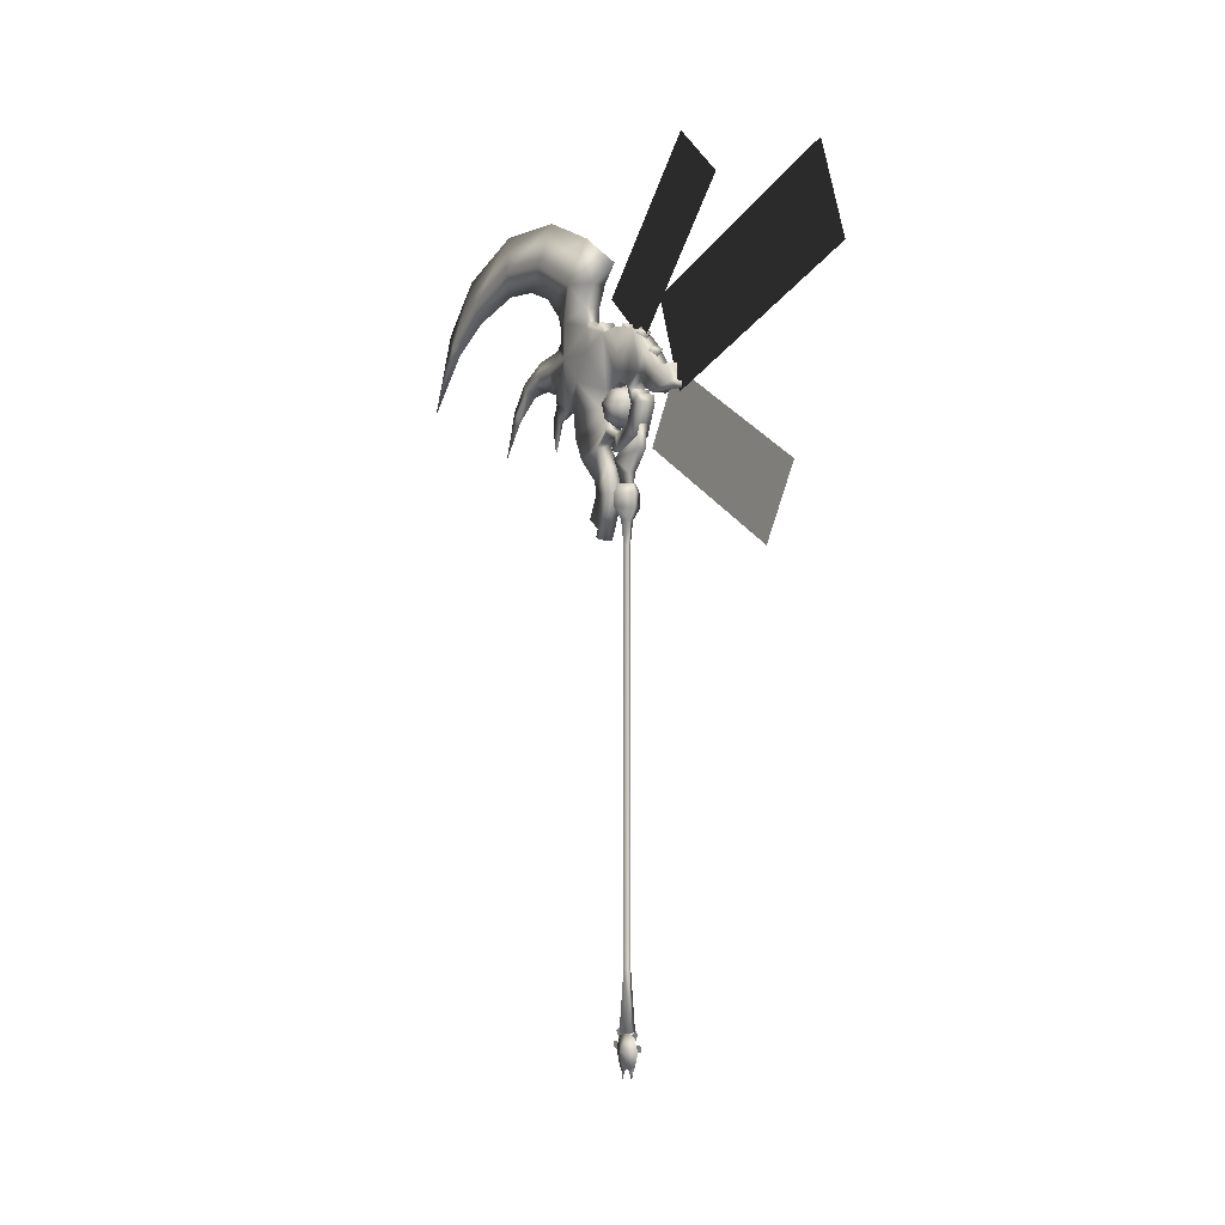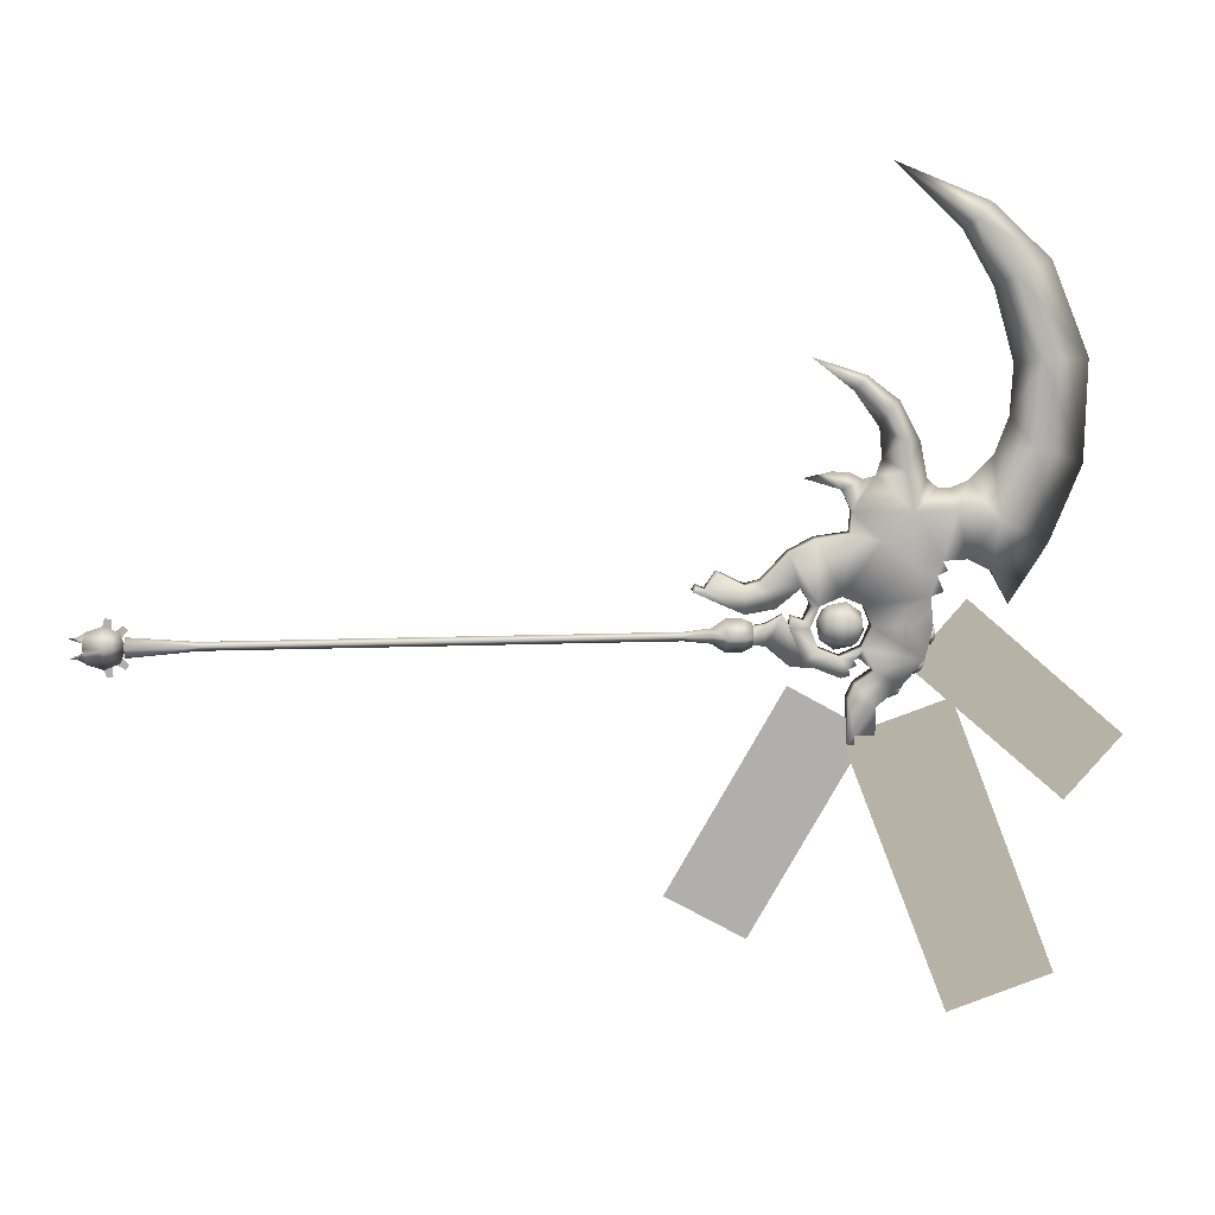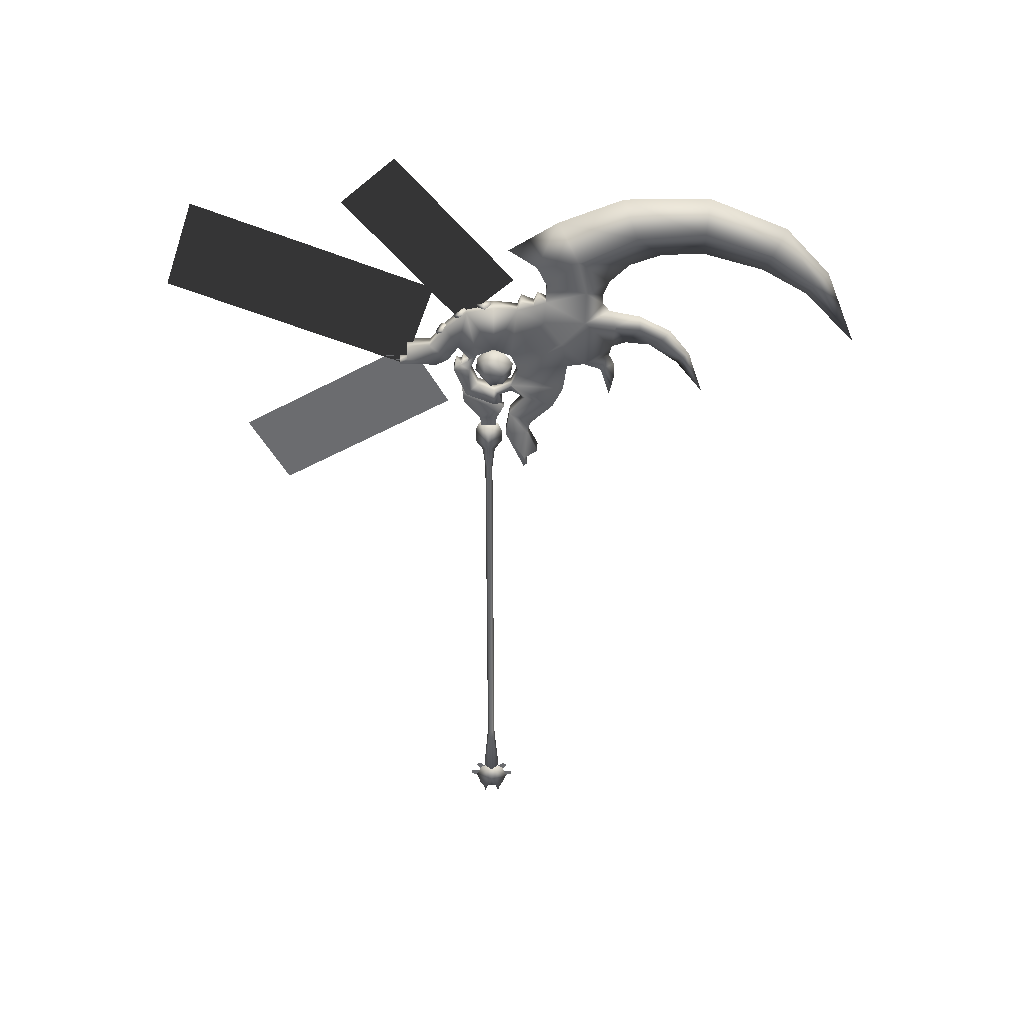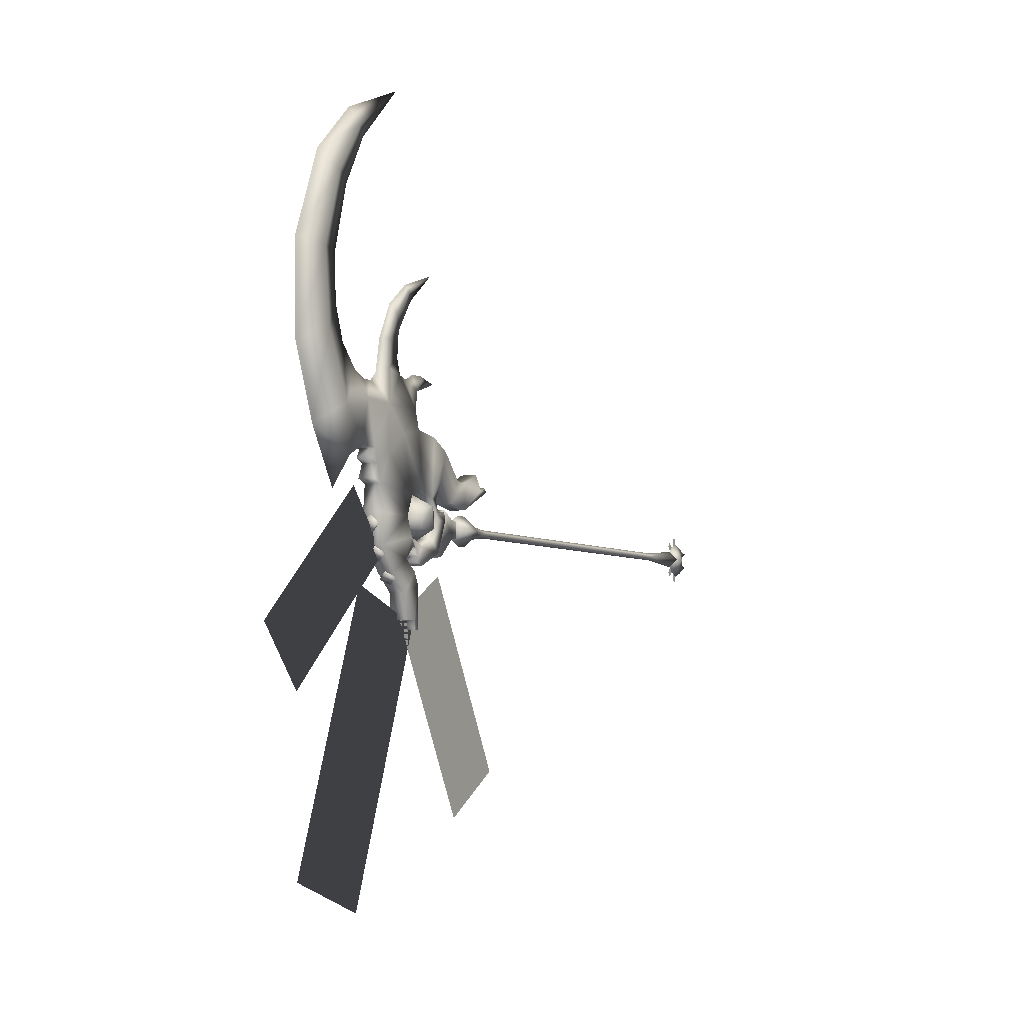
<metadata>
{"format":"obj","ext":"obj","renderer":"f3d","projection":"perspective","resolution":1024,"background":"white","views":[{"elev":-2.9,"azim":148.0,"up":"+Y"},{"elev":12.3,"azim":84.8,"up":"+Z"},{"elev":36.1,"azim":-88.9,"up":"+Y"},{"elev":-4.6,"azim":-153.1,"up":"+Z"}]}
</metadata>
<code>
o MDL_w22scx2_bod00
v -0 -1.325 0.0338
v -0 -1.099 0.015
v 0.015 -1.099 -0
v -0.015 -1.099 0
v -0.0338 -1.325 0
v -0 -1.325 -0.0338
v 0.0338 -1.325 -0
v -0 -1.099 -0.015
v 0 0.42 0.015
v 0.015 0.42 -0
v 0 0.42 -0.015
v -0.015 0.42 0
v 0.055 0.5531 -0
v 0.0256 0.5088 -0
v 0 0.5088 0.0256
v 0 0.5088 -0.0256
v 0 0.5531 -0.055
v -0.055 0.5531 0
v 0 0.5531 0.055
v -0.0256 0.5088 0
v -0.015 0.68 0.035
v -0.01 0.64 -0.03
v -0.01 0.64 0.03
v -0.015 0.68 -0.035
v -0.015 0.735 0.065
v -0.015 0.7575 -0.1019
v -0.015 0.85 -0.11
v 0.015 0.68 0.035
v 0.015 0.68 -0.035
v 0.01 0.64 -0.03
v 0.015 0.735 0.065
v 0.01 0.64 0.03
v 0.015 0.7575 -0.1019
v 0.015 0.85 -0.11
v 0 0.6062 0.055
v 0.055 0.6062 -0
v 0 0.6062 -0.055
v -0.055 0.6062 0
v 0 0.64 0.04
v 0.04 0.64 -0
v 0 0.64 -0.04
v -0.04 0.64 0
v -0.005 -1.453 0.0169
v -0 -1.47 0.0362
v -0 -1.439 0.0544
v -0 -1.496 0.0319
v 0.005 -1.453 0.0169
v 0.005 -1.457 -0
v -0.005 -1.457 0
v -0 -1.355 0.0512
v -0 -1.312 0.0562
v -0 -1.335 0.0288
v -0 -1.326 0.0712
v -0 -1.394 0.0619
v -0 -1.363 0.0919
v -0 -1.364 0.0562
v -0 -1.383 0.095
v -0 -1.355 -0.0512
v -0 -1.312 -0.0556
v -0 -1.326 -0.0706
v -0 -1.335 -0.0288
v -0 -1.394 -0.0613
v -0 -1.363 -0.0913
v -0 -1.383 -0.095
v -0 -1.364 -0.0562
v -0 -1.32 0
v -0.03 -1.39 0
v -0 -1.34 0.0494
v -0 -1.34 -0.0494
v -0 -1.39 0.07
v 0.03 -1.39 -0
v -0.005 -1.453 -0.0162
v -0 -1.439 -0.0538
v -0 -1.47 -0.0356
v -0 -1.496 -0.0313
v 0.005 -1.453 -0.0162
v -0 -1.39 -0.07
v -0.03 1.19 -0.085
v -0.03 1.02 0.025
v -0.03 1.215 0.025
v -0.03 0.9906 -0.0456
v -0.03 0.92 0.125
v -0.03 1.048 0.3013
v -0.03 0.9906 0.0956
v -0.03 0.945 0.325
v -0.03 0.835 0.31
v -0.03 0.7094 0.09
v -0.03 0.7513 0.2681
v -0.03 0.7875 0.1544
v -0.03 0.6631 0.1744
v -0.03 0.6131 0.1631
v -0.03 0.61 0.0731
v -0.03 0.4863 0.1519
v -0.03 0.5244 0.2069
v -0.03 0.4462 0.1481
v -0.03 0.4594 0.1637
v -0.03 0.9469 -0.36
v -0.03 0.97 -0.3288
v -0.03 0.97 -0.36
v -0.03 0.9456 -0.21
v -0.03 1.035 -0.2369
v -0.03 0.9694 -0.1631
v -0.03 1.116 -0.1713
v -0.03 1.035 -0.33
v 0.03 0.9906 -0.0456
v 0.03 1.029 -0.1206
v 0.03 1.19 -0.085
v 0.03 0.9769 -0.0756
v 0.03 0.9625 -0.0812
v 0.03 1.116 -0.1713
v 0.03 0.9694 -0.1631
v 0.03 0.9906 0.0956
v 0.03 1.048 0.3013
v 0.03 0.92 0.125
v 0.03 1.149 0.2288
v 0.03 1.205 0.12
v 0.03 0.835 0.31
v 0.03 0.945 0.325
v 0.03 0.8494 0.0956
v 0.03 0.7875 0.1544
v 0.03 0.6631 0.1744
v 0.03 0.7094 0.09
v 0.03 0.7513 0.2681
v 0.03 0.6131 0.1631
v 0.03 0.61 0.0731
v 0.03 0.4863 0.1519
v 0.03 0.4462 0.1481
v 0.03 0.4594 0.1637
v 0.03 0.5244 0.2069
v 0.03 1.035 -0.2369
v 0.03 0.9456 -0.21
v 0.03 0.97 -0.3288
v 0.03 0.9469 -0.36
v 0.03 0.97 -0.36
v 0.03 1.035 -0.33
v -0.03 1.205 0.12
v -0.03 1.224 0.1863
v -0.03 1.246 0.135
v -0.03 1.149 0.2288
v -0.03 1.242 0.2344
v -0.03 1.258 0.2025
v -0.03 1.147 0.3944
v -0.0275 1.283 0.3969
v -0.02 0.9488 0.3944
v 0 1.024 0.5063
v 0 0.9844 0.4963
v -0.0075 0.9175 0.4631
v 0 0.9406 0.5181
v -0.0113 1.063 0.7144
v 0 0.9919 0.8238
v 0 1.098 0.7425
v -0.0131 1.113 0.6187
v -0.015 1.123 0.5188
v 0 1.043 0.5625
v 0 1.165 0.6156
v 0 1.189 0.4944
v 0 1.222 0.4656
v -0.0156 1.321 1.308
v 0 1.371 1.358
v 0 1.06 1.484
v 0 1.566 1.178
v -0.0188 1.456 1.129
v 0 1.694 0.8712
v -0.0219 1.546 0.8606
v 0 1.278 1.278
v 0 1.384 1.097
v 0 1.454 0.8556
v 0 1.688 0.5356
v -0.03 1.531 0.5913
v 0 1.586 0.2819
v 0 1.446 0.69
v 0 1.401 0.5675
v -0.03 1.421 0.3638
v 0 1.323 0.4881
v 0 1.265 0.4644
v -0.03 1.4 0.1988
v 0.03 1.224 0.1863
v 0.03 1.246 0.135
v 0.03 1.242 0.2344
v 0.03 1.258 0.2025
v 0.03 1.147 0.3944
v 0.0206 0.9488 0.3944
v 0.0075 0.9175 0.4631
v 0 0.8838 0.5213
v 0 0.8144 0.8825
v 0.0069 0.975 0.7994
v 0 0.9513 0.7744
v 0.015 1.123 0.5188
v 0.03 1.319 0.2387
v 0.03 1.4 0.1988
v 0.03 1.421 0.3638
v 0.0156 1.321 1.308
v 0.0188 1.456 1.129
v 0.0225 1.546 0.8606
v 0.03 1.531 0.5913
v 0.0281 1.283 0.3969
v 0 1.461 0.0844
v -0.03 1.319 0.2387
v 0.03 1.215 0.025
v 0.03 1.02 0.025
v -0.03 0.8494 0.0956
v 0.03 0.92 -0.075
v -0.03 0.92 -0.075
v 0.03 0.8494 -0.0456
v -0.03 0.8494 -0.0456
v 0.03 0.82 0.025
v -0.03 0.82 0.025
v -0.03 0.9769 -0.0756
v -0.03 1.029 -0.1206
v -0.03 0.9625 -0.0812
v -0.03 0.9456 -0.1106
v 0.03 0.8238 0.0962
v 0.03 0.8031 0.0444
v -0.03 0.8238 0.0962
v -0.03 0.8031 0.0444
v -0.03 0.92 -0.14
v -0.03 0.9506 -0.1312
v -0.03 0.8031 -0.0913
v -0.03 0.755 0.025
v 0.03 0.9456 -0.1106
v 0.03 0.92 -0.14
v 0.03 0.9506 -0.1312
v 0.03 0.8031 -0.0913
v 0.03 0.755 0.025
v -0.03 0.7631 0.0575
v 0.03 0.7631 0.0575
v -0.03 0.9706 -0.1006
v 0.03 0.9706 -0.1006
v 0.0288 1.164 -0.1044
v 0 1.199 -0.095
v 0 1.183 -0.0819
v 0.0288 1.18 -0.1175
v 0 1.146 -0.1269
v 0 1.161 -0.1394
v -0.0288 1.164 -0.1044
v -0.0288 1.18 -0.1175
v 0.0288 1.201 -0.01
v 0 1.226 0.0131
v 0 1.207 0.0175
v 0.0288 1.22 -0.015
v 0 1.194 -0.0388
v 0 1.214 -0.0431
v -0.0288 1.201 -0.01
v -0.0288 1.22 -0.015
v 0.0288 1.092 -0.1794
v 0 1.127 -0.1756
v 0 1.114 -0.1606
v 0.0288 1.105 -0.195
v 0 1.07 -0.1988
v 0 1.083 -0.2138
v -0.0288 1.092 -0.1794
v -0.0288 1.105 -0.195
v 0.055 0.8637 0.0113
v 0.0531 0.8769 0.0662
v 0.0075 0.8425 0.0437
v 0.0069 0.8519 -0.0162
v -0.0419 0.8537 0.0106
v -0.0437 0.8669 0.0656
v 0.0037 0.8788 0.0931
v 0.07 0.9175 -0.0131
v 0.0025 0.9013 -0.0525
v 0.0675 0.9362 0.0644
v -0.0019 0.9388 0.1025
v -0.0675 0.9038 -0.0137
v -0.0531 0.9631 -0.0156
v -0.0037 0.9613 -0.0431
v -0.0075 0.9975 0.0063
v -0.07 0.9225 0.0637
v 0.0425 0.9862 0.0394
v 0.0437 0.9731 -0.015
v -0.0069 0.9881 0.0669
v -0.055 0.9762 0.0388
v -0.0069 0.975 0.7994
v 0 1.034 0.6587
v 0.0131 1.113 0.6187
v 0.0113 1.063 0.7144
v 0 0.7937 0.5013
f 1 3 2
f 2 4 1
f 5 1 4
f 4 6 5
f 3 1 7
f 7 6 3
f 8 3 6
f 6 4 8
f 3 9 2
f 9 3 10
f 11 10 3
f 11 3 8
f 8 4 11
f 12 11 4
f 4 9 12
f 4 2 9
f 13 15 14
f 14 16 13
f 17 13 16
f 16 18 17
f 15 13 19
f 19 18 15
f 20 15 18
f 18 16 20
f 21 22 23
f 22 21 24
f 25 24 21
f 24 25 26
f 27 26 25
f 28 30 29
f 29 31 28
f 28 32 30
f 31 29 33
f 33 34 31
f 32 21 23
f 21 32 28
f 28 25 21
f 25 28 31
f 34 26 27
f 26 34 33
f 33 24 26
f 24 33 29
f 29 22 24
f 22 29 30
f 13 35 19
f 35 13 36
f 37 36 13
f 37 13 17
f 17 18 37
f 38 37 18
f 18 35 38
f 18 19 35
f 36 39 35
f 39 36 40
f 41 40 36
f 41 36 37
f 37 38 41
f 42 41 38
f 38 39 42
f 38 35 39
f 39 41 42
f 41 39 40
f 1 6 7
f 6 1 5
f 12 15 20
f 20 16 12
f 11 12 16
f 16 10 11
f 15 12 9
f 9 10 15
f 14 15 10
f 10 16 14
f 43 44 45
f 46 44 43
f 46 43 47
f 43 48 47
f 48 43 49
f 50 51 52
f 51 50 53
f 54 55 56
f 55 54 57
f 58 59 60
f 59 58 61
f 62 63 64
f 63 62 65
f 66 67 68
f 67 66 69
f 70 68 67
f 67 45 70
f 67 43 45
f 43 67 49
f 47 45 44
f 45 47 71
f 48 71 47
f 46 47 44
f 66 68 71
f 68 70 71
f 70 45 71
f 72 73 74
f 73 72 67
f 49 67 72
f 75 72 74
f 75 76 72
f 72 48 49
f 48 72 76
f 69 77 67
f 77 73 67
f 76 74 73
f 75 74 76
f 69 66 71
f 71 77 69
f 73 77 71
f 71 76 73
f 71 48 76
f 78 79 80
f 79 78 81
f 82 83 84
f 85 83 82
f 82 86 85
f 87 88 89
f 88 87 90
f 91 90 87
f 91 87 92
f 92 93 91
f 94 91 93
f 93 95 96
f 95 93 92
f 97 98 99
f 98 97 100
f 101 98 100
f 100 102 101
f 103 101 102
f 101 104 98
f 105 106 107
f 106 105 108
f 109 108 105
f 110 107 106
f 106 111 110
f 112 113 114
f 113 112 115
f 116 115 112
f 114 118 117
f 117 119 114
f 120 121 122
f 121 120 123
f 119 123 120
f 122 124 125
f 124 122 121
f 126 125 124
f 125 126 127
f 128 127 126
f 124 129 126
f 111 130 110
f 130 111 131
f 132 133 134
f 131 133 132
f 132 130 131
f 132 135 130
f 94 126 129
f 126 94 93
f 93 128 126
f 128 93 96
f 96 127 128
f 127 96 95
f 95 125 127
f 125 95 92
f 92 122 125
f 122 92 87
f 100 133 131
f 131 102 100
f 100 97 133
f 97 134 133
f 134 97 99
f 99 132 134
f 132 99 98
f 98 135 132
f 135 98 104
f 104 130 135
f 130 104 101
f 101 110 130
f 110 101 103
f 110 78 107
f 78 110 103
f 136 137 138
f 137 136 139
f 137 140 141
f 140 137 139
f 142 140 139
f 140 142 143
f 142 83 144
f 144 145 142
f 144 83 85
f 146 144 147
f 147 148 146
f 149 150 151
f 152 153 154
f 153 152 155
f 153 156 142
f 142 145 153
f 142 156 157
f 158 160 159
f 159 161 158
f 162 158 161
f 161 163 162
f 164 162 163
f 158 165 160
f 165 158 166
f 162 166 158
f 166 164 167
f 164 166 162
f 168 164 163
f 164 168 169
f 170 169 168
f 164 171 167
f 169 171 164
f 171 169 172
f 173 172 169
f 172 173 174
f 143 157 175
f 175 174 143
f 173 143 174
f 173 170 176
f 177 116 178
f 116 177 115
f 179 115 177
f 177 180 179
f 181 115 179
f 115 181 113
f 182 118 113
f 113 181 182
f 148 184 183
f 183 146 148
f 185 186 150
f 186 185 187
f 188 181 156
f 181 188 145
f 154 145 188
f 156 181 157
f 189 190 191
f 159 160 192
f 192 161 159
f 192 160 165
f 193 194 163
f 194 193 166
f 192 166 193
f 166 167 194
f 194 195 168
f 195 194 171
f 167 171 194
f 168 163 194
f 174 196 191
f 191 172 174
f 195 170 168
f 190 170 191
f 170 190 197
f 190 176 197
f 189 140 198
f 198 190 189
f 189 179 140
f 198 176 190
f 180 140 179
f 140 180 141
f 180 137 141
f 137 180 177
f 177 138 137
f 138 177 178
f 178 136 138
f 136 178 116
f 144 183 147
f 183 144 182
f 85 182 144
f 182 85 118
f 88 121 123
f 123 117 88
f 86 88 117
f 117 118 86
f 85 86 118
f 121 88 90
f 90 124 121
f 124 90 91
f 91 94 124
f 129 124 94
f 199 136 116
f 136 199 80
f 107 80 199
f 80 107 78
f 84 139 136
f 136 79 84
f 79 136 80
f 116 200 199
f 200 116 112
f 82 112 114
f 114 201 82
f 112 82 84
f 84 200 112
f 200 84 79
f 79 105 200
f 105 79 81
f 81 202 105
f 202 81 203
f 203 204 202
f 204 203 205
f 205 206 204
f 206 205 207
f 207 119 206
f 119 207 201
f 201 114 119
f 81 209 208
f 208 210 81
f 203 81 210
f 210 211 203
f 117 123 119
f 119 120 212
f 212 213 119
f 206 119 213
f 209 111 106
f 111 209 102
f 108 209 106
f 209 108 208
f 120 214 212
f 214 120 89
f 122 89 120
f 89 122 87
f 131 111 102
f 102 209 103
f 86 201 88
f 201 86 82
f 201 89 88
f 89 201 214
f 215 214 201
f 216 211 217
f 211 216 203
f 218 203 216
f 203 218 205
f 219 205 218
f 205 219 207
f 215 207 219
f 220 221 222
f 221 220 202
f 109 202 220
f 202 223 221
f 223 202 204
f 204 224 223
f 224 204 206
f 222 216 217
f 216 222 221
f 221 218 216
f 218 221 223
f 223 219 218
f 219 223 224
f 224 225 219
f 225 224 226
f 225 213 215
f 213 225 226
f 222 211 220
f 211 222 217
f 109 227 210
f 227 109 228
f 228 211 227
f 211 228 220
f 210 227 211
f 220 228 109
f 213 226 224
f 224 206 213
f 215 219 225
f 109 208 108
f 208 109 210
f 212 215 213
f 215 212 214
f 201 207 215
f 105 202 109
f 78 209 81
f 209 78 103
f 200 107 199
f 107 200 105
f 229 230 231
f 230 229 232
f 233 232 229
f 232 233 234
f 235 234 233
f 234 235 236
f 231 236 235
f 236 231 230
f 232 236 230
f 236 232 234
f 237 238 239
f 238 237 240
f 241 240 237
f 240 241 242
f 243 242 241
f 242 243 244
f 239 244 243
f 244 239 238
f 240 244 238
f 244 240 242
f 245 246 247
f 246 245 248
f 249 248 245
f 248 249 250
f 251 250 249
f 250 251 252
f 247 252 251
f 252 247 246
f 248 252 246
f 252 248 250
f 142 139 83
f 83 139 84
f 114 113 118
f 253 254 255
f 256 253 255
f 257 256 255
f 258 257 255
f 259 258 255
f 254 259 255
f 260 254 253
f 253 256 260
f 261 260 256
f 254 260 262
f 262 263 254
f 259 254 263
f 263 258 259
f 261 257 264
f 264 265 261
f 266 261 265
f 265 267 266
f 261 256 257
f 257 268 264
f 268 257 258
f 263 268 258
f 269 260 270
f 270 267 269
f 271 269 267
f 269 262 260
f 266 260 261
f 260 266 270
f 267 270 266
f 265 268 272
f 272 267 265
f 265 264 268
f 272 263 271
f 271 267 272
f 272 268 263
f 269 263 262
f 263 269 271
f 196 181 179
f 179 189 196
f 191 196 189
f 142 157 143
f 155 188 156
f 155 156 153
f 175 157 196
f 196 174 175
f 198 173 176
f 173 198 143
f 140 143 198
f 172 195 171
f 273 187 185
f 187 273 274
f 273 185 150
f 150 149 273
f 273 149 274
f 154 275 274
f 274 276 187
f 151 276 275
f 275 155 151
f 275 276 274
f 150 186 276
f 276 151 150
f 276 186 187
f 152 149 151
f 151 155 152
f 144 146 145
f 145 182 181
f 153 145 154
f 146 183 182
f 182 145 146
f 147 184 148
f 184 147 277
f 193 161 192
f 161 193 163
f 166 192 165
f 170 197 176
f 169 170 173
f 191 170 195
f 191 195 172
f 277 183 184
f 147 183 277
f 25 34 27
f 34 25 31
f 149 152 274
f 188 275 154
f 275 188 155
f 152 154 274
f 181 196 157
o MDL_w22scx2_bod02
v 0 0.7525 -0.1675
v 0 1.024 -0.3222
v 0 0.6313 -1.012
v 0 0.3594 -0.8578
f 278 279 280
f 278 280 281
o MDL_w22scx2_bod03
v 0 0.9312 -0.3426
v 0 1.287 -0.2173
v 0 1.654 -1.161
v 0 1.298 -1.287
f 282 283 284
f 282 284 285
o MDL_w22scx2_bod04
v 0 1.14 -0.1106
v 0 1.328 0.1052
v 0 1.854 -0.3536
v 0 1.666 -0.5694
f 286 287 288
f 286 288 289

</code>
